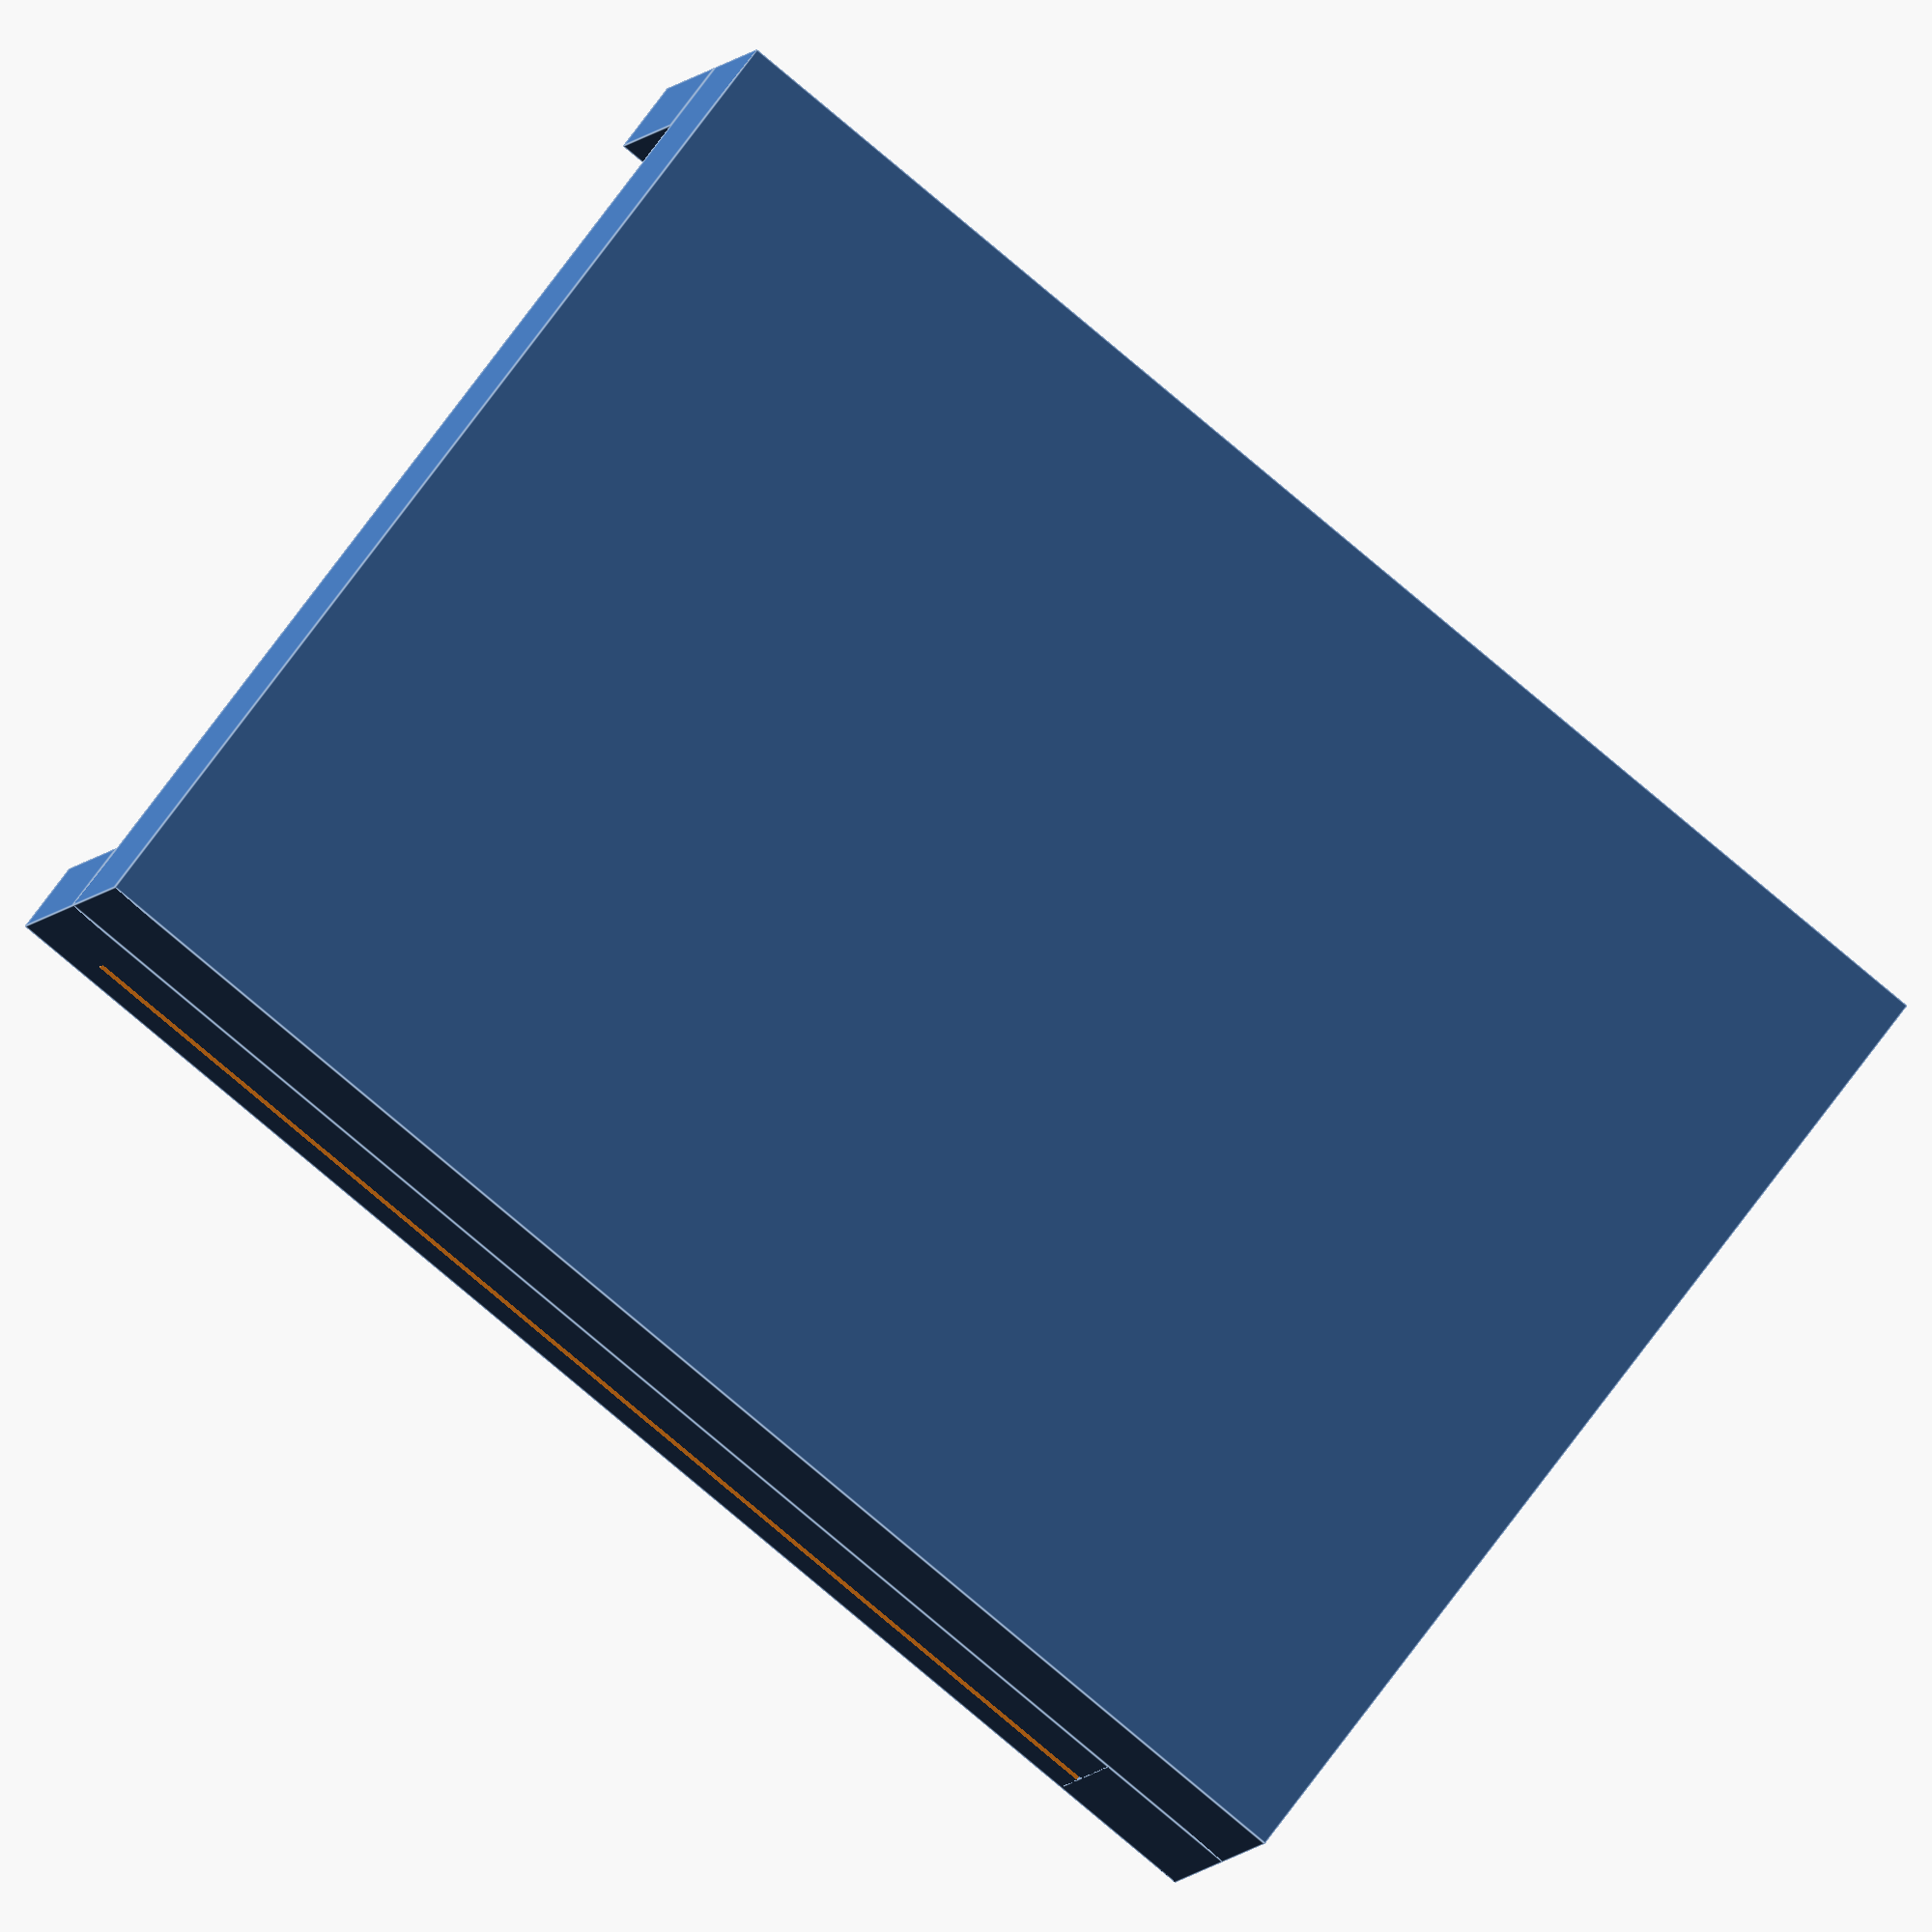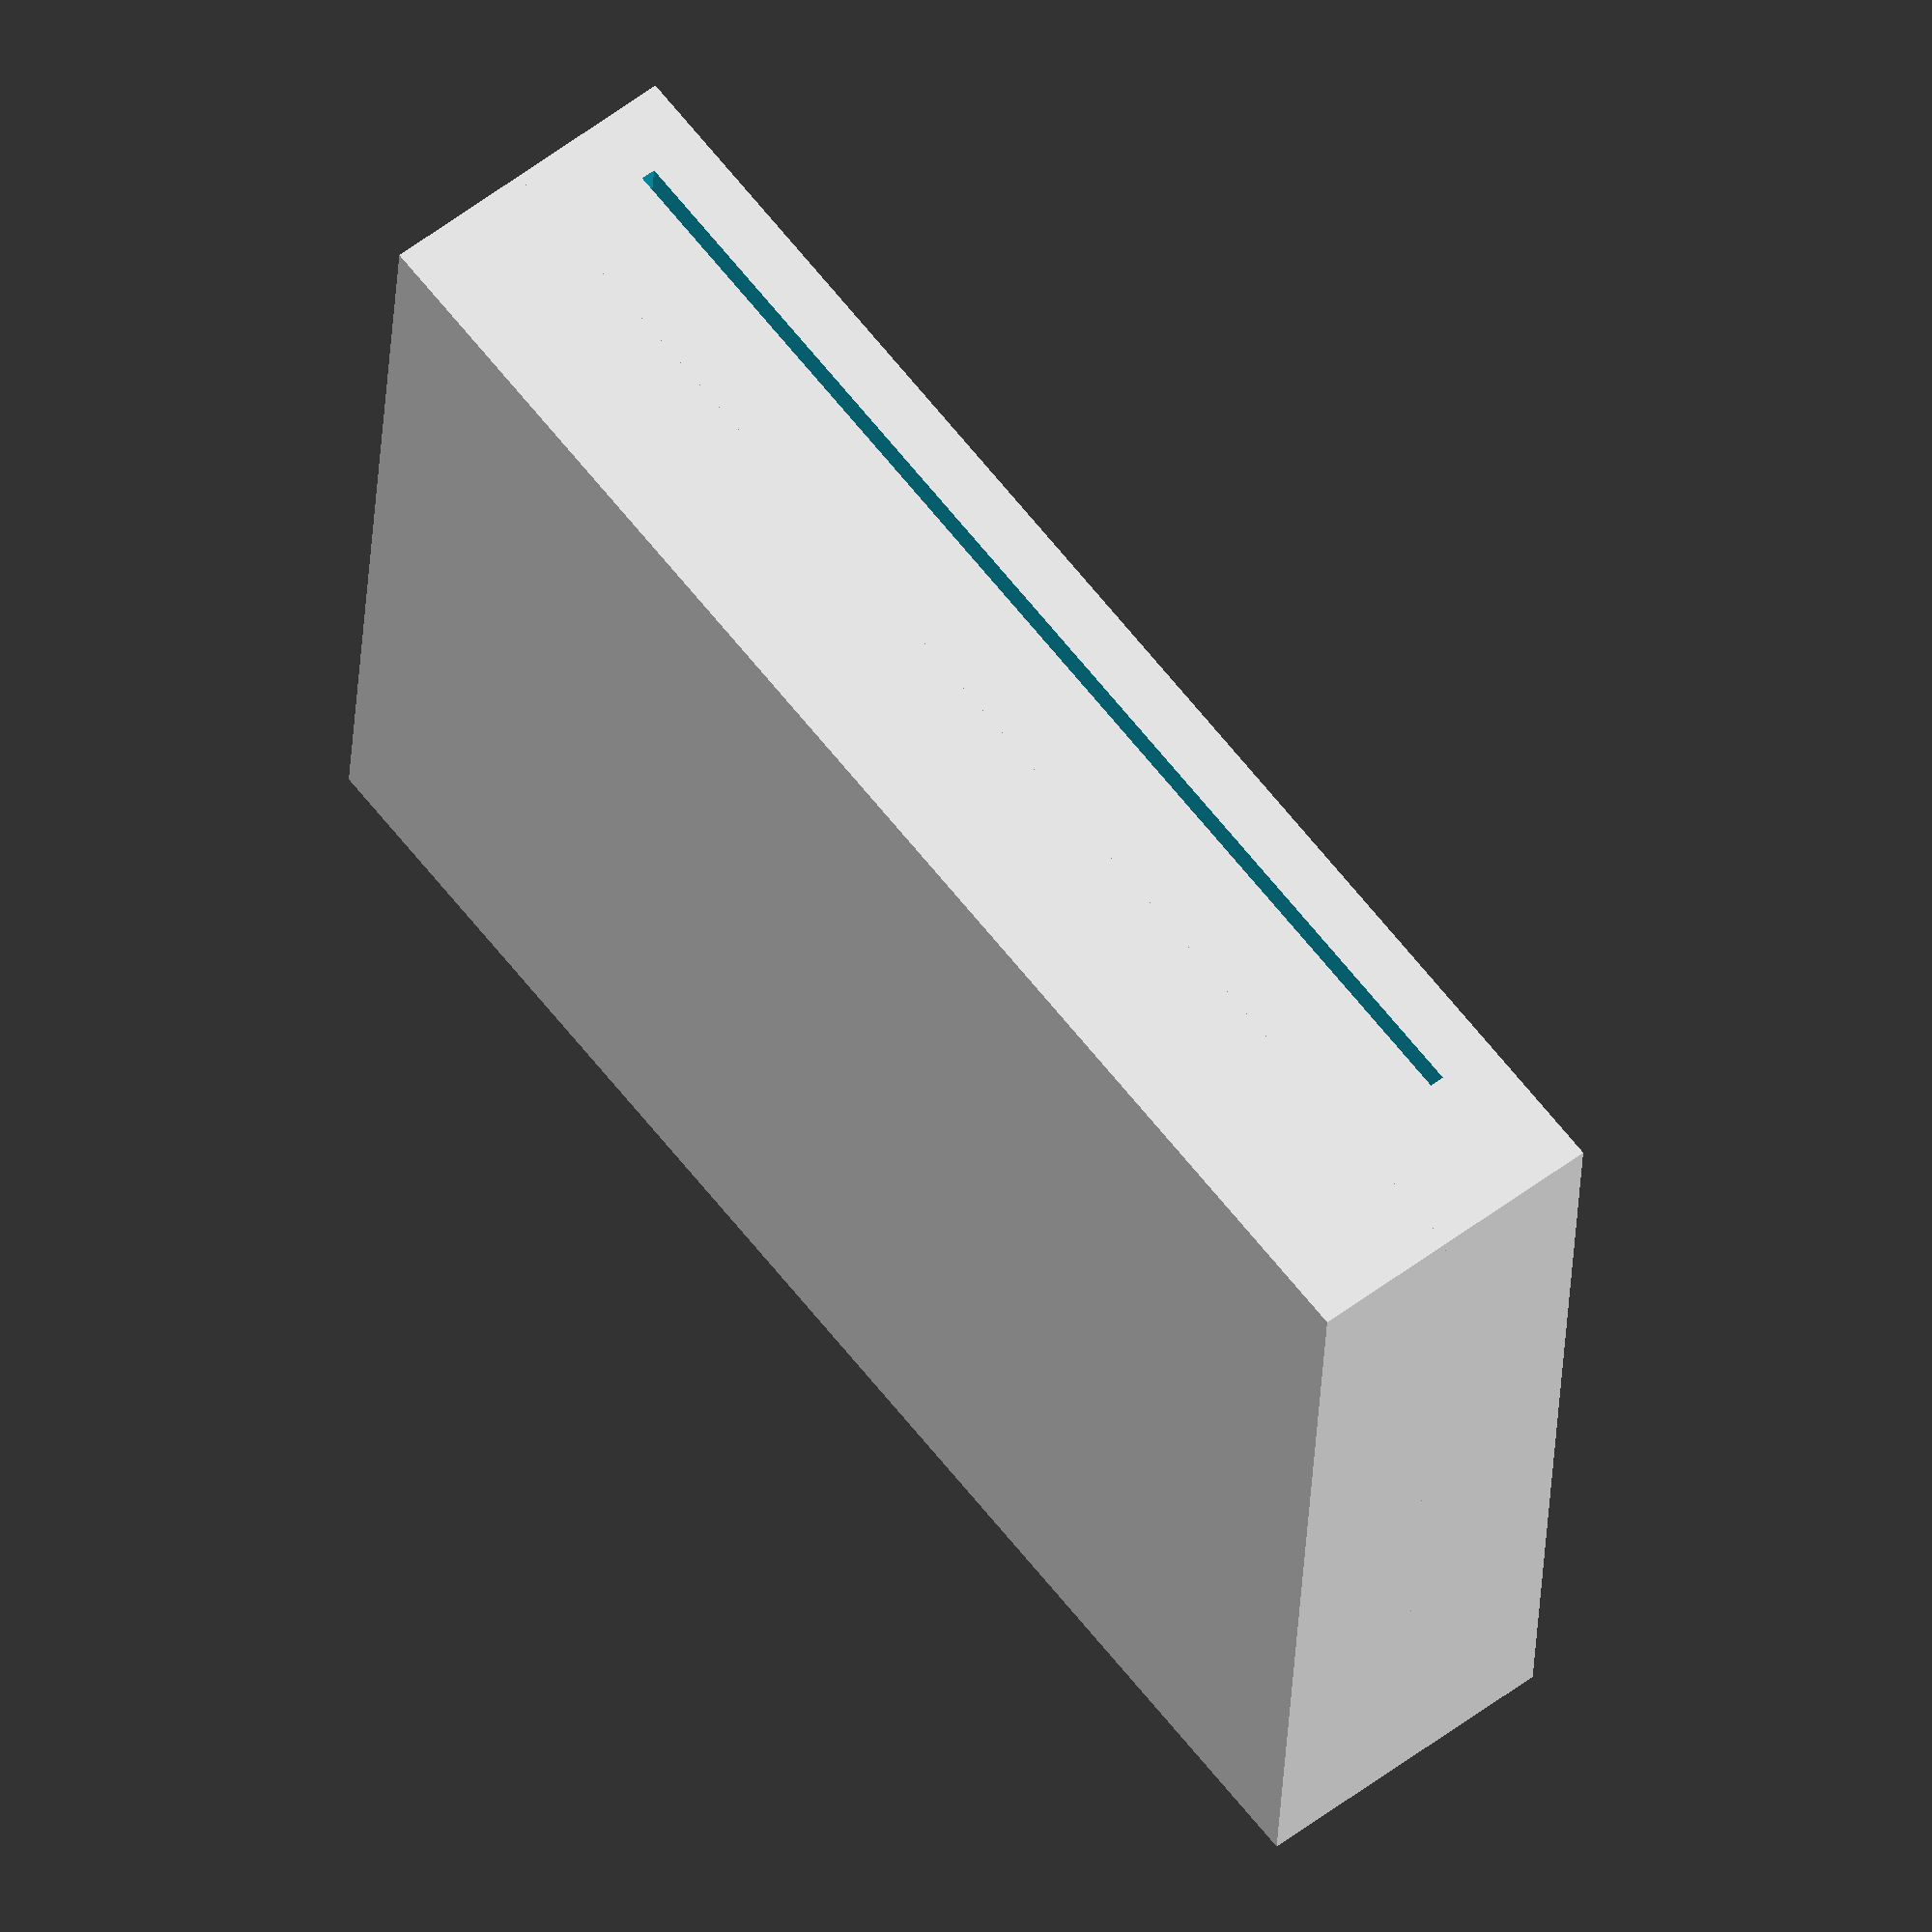
<openscad>
fn = 100;
breadBoardX = 145;
breadBoardY = 200;
breadBoardZ = 20;
wallHight = 23;
wallThick = 10;
knifeGap = 2;
knifeGapZPos = 13;
knifeGapZFeet = 10;
stopperWallY = 20;


module breadboard() {
    translate([0,0,-breadBoardZ])
        cube([breadBoardX,breadBoardY,breadBoardZ], center = false);
}
module wall(posX) {
    difference() {
        translate([posX,0,0])   
            cube([wallThick,breadBoardY,wallHight], center = false); 
        translate([posX-0.5,knifeGapZFeet,knifeGapZPos])
            cube([wallThick+1,breadBoardY-2*knifeGapZFeet,knifeGap], center = false);   
    }
}
module stopper() {
    translate([0,breadBoardY-stopperWallY,0])
        cube([breadBoardX,stopperWallY,wallHight], center = false); 
}
module main() {
    breadboard();
    wall(0);
    wall(breadBoardX-wallThick);
    stopper();
}

main();
</openscad>
<views>
elev=7.2 azim=232.4 roll=163.9 proj=o view=edges
elev=302.0 azim=265.7 roll=232.0 proj=o view=solid
</views>
